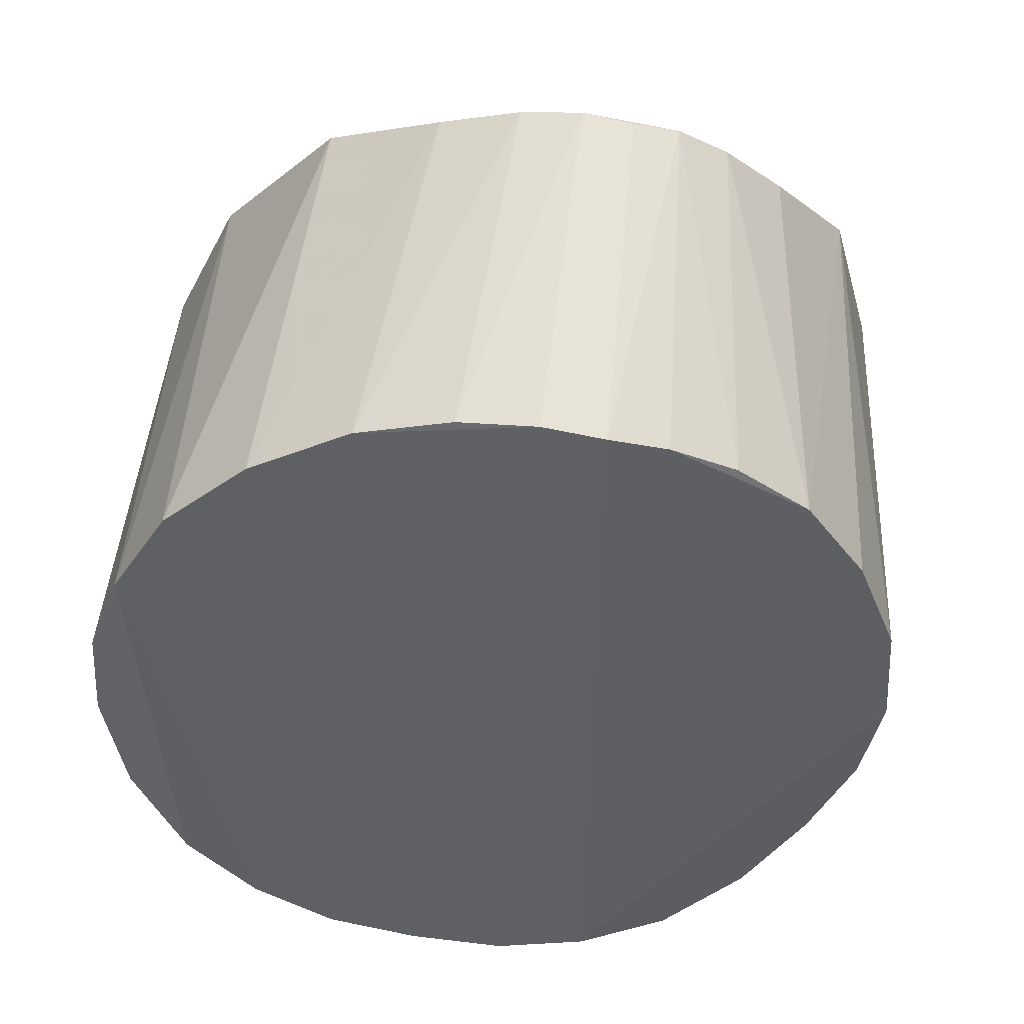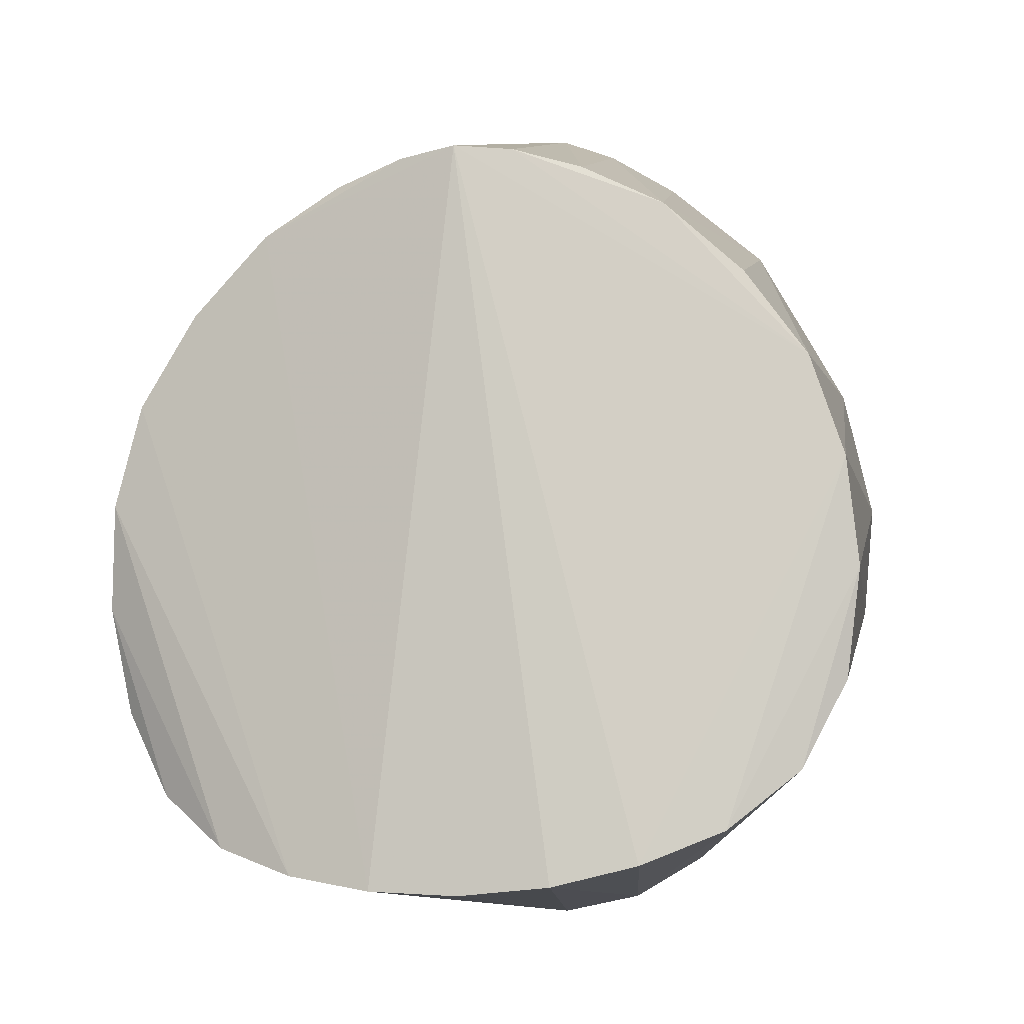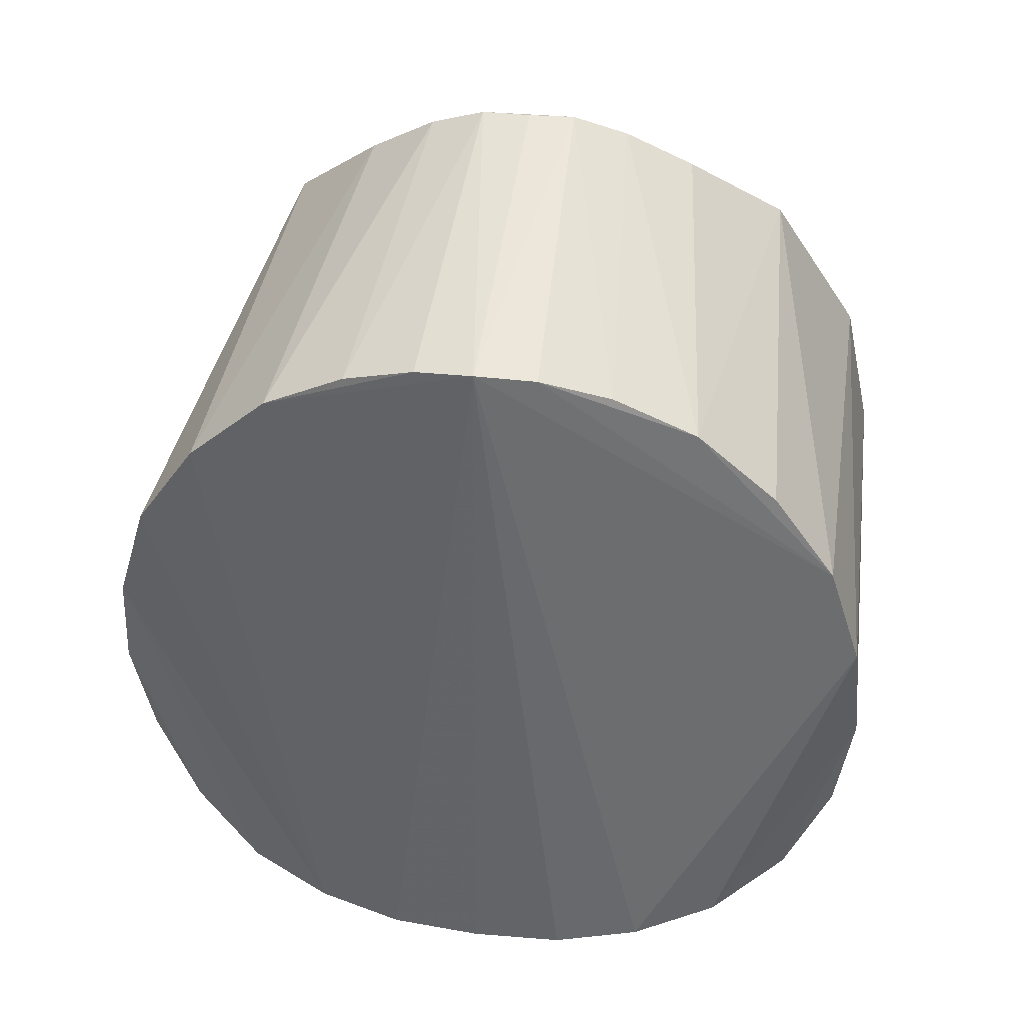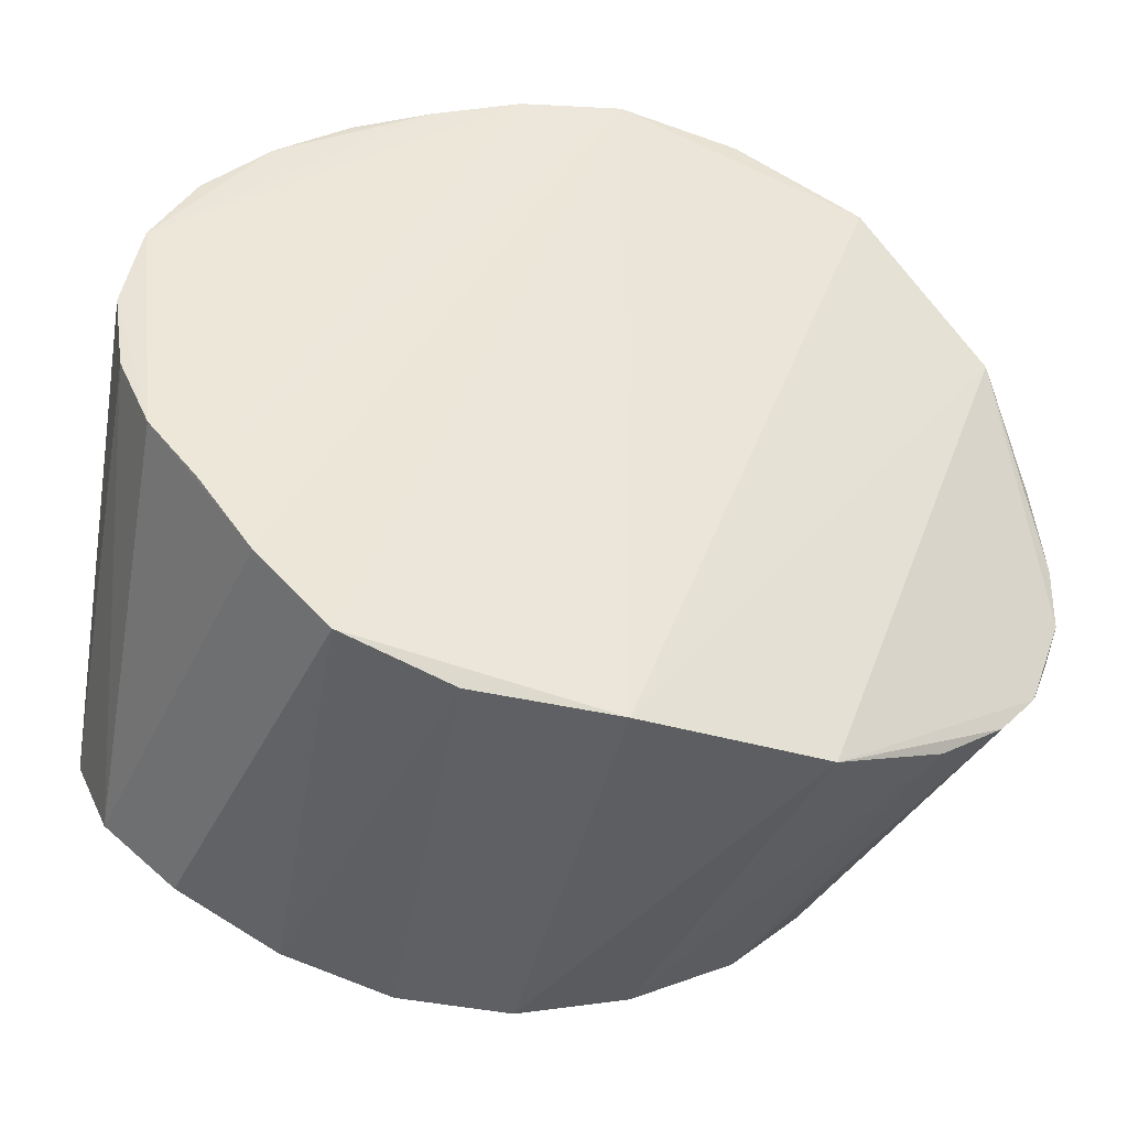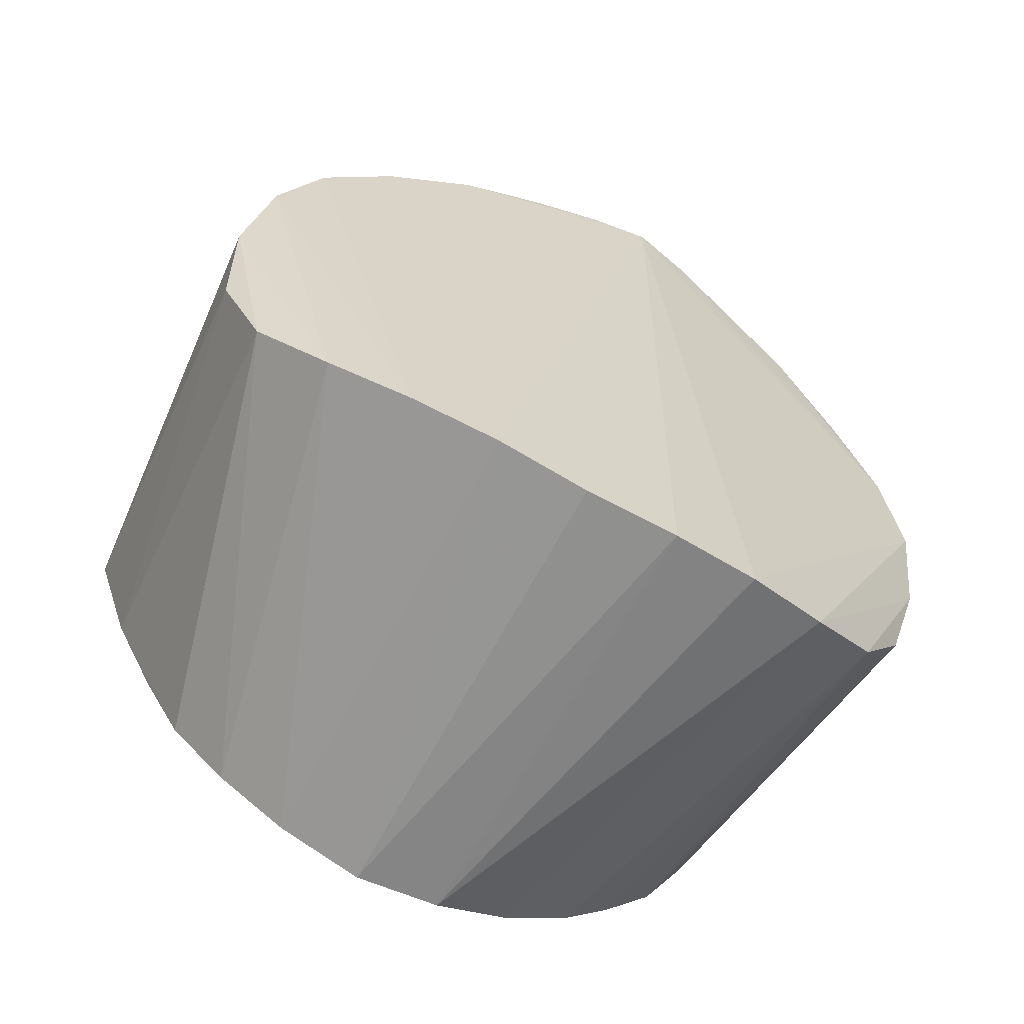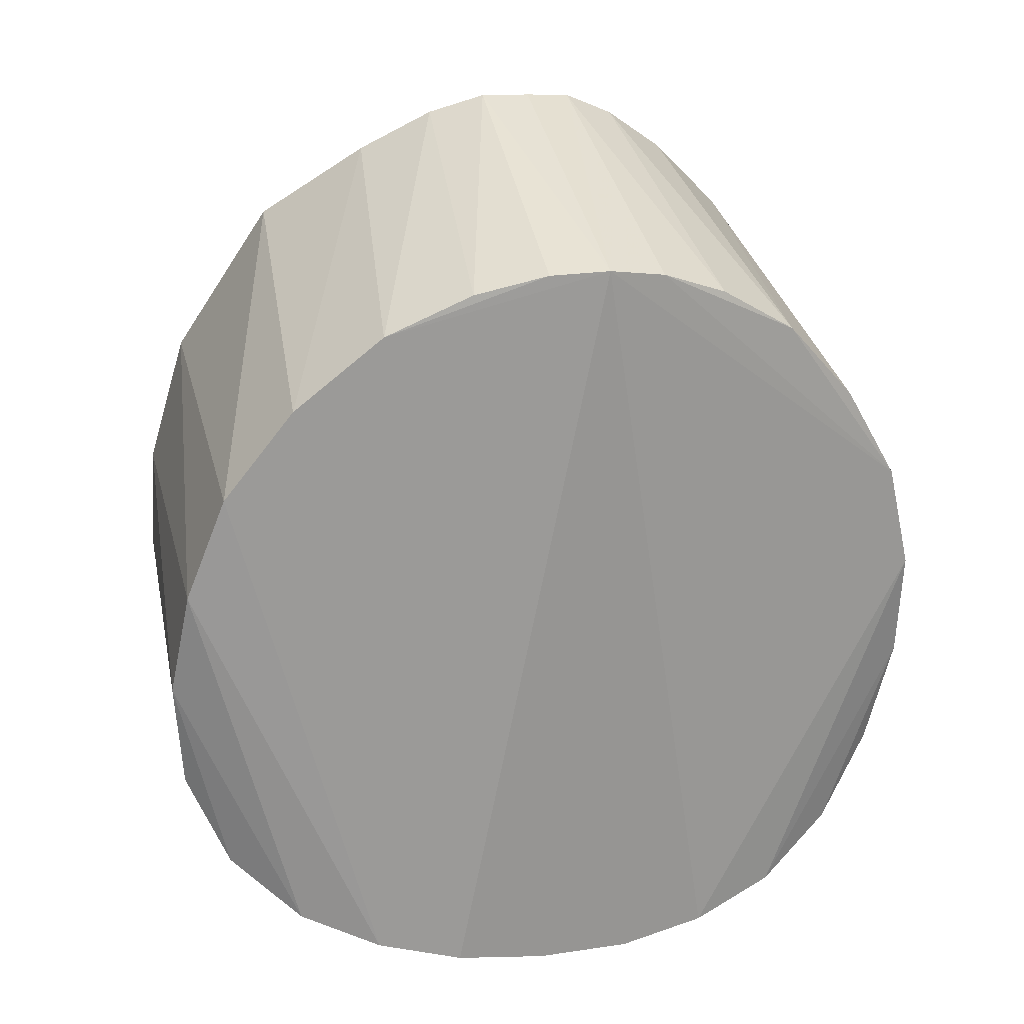
<metadata>
{"format":"obj","ext":"obj","renderer":"f3d","projection":"perspective","resolution":1024,"background":"white","views":[{"elev":-55.1,"azim":-12.2,"up":"+Y"},{"elev":-19.5,"azim":15.5,"up":"+Z"},{"elev":27.3,"azim":10.9,"up":"+Z"},{"elev":43.8,"azim":-70.6,"up":"+Y"},{"elev":-73.8,"azim":-27.4,"up":"+Z"},{"elev":11.9,"azim":-14.5,"up":"+Z"}]}
</metadata>
<code>
v 0.05505 0.03135 0.03374
v 0.05867 0.03664 0.01267
v 0.05576 0.04183 -0.004948
v 0.0493 0.04376 -0.0188
v 0.03337 0.04496 -0.03998
v 0.04132 0.0446 -0.02997
v 0.02293 0.0458 -0.04819
v 0.04256 0.01823 0.05763
v -0.002549 0.04672 -0.05648
v 0.01101 0.04613 -0.05445
v 0.02851 0.007517 0.0684
v 0.01826 0.00297 0.07446
v 0.009886 0.0004237 0.07754
v 0.02353 -0.04336 0.04832
v 0.0126 -0.04635 0.05158
v 0.05193 -0.02 -0.04838
v 0.04029 -0.02317 -0.05794
v 0.02704 -0.02584 -0.06322
v 0.01319 -0.02709 -0.06609
v -0.001631 -0.02723 -0.06672
v 0.05761 -0.03252 0.0158
v 0.06222 -0.02911 -0.0005086
v 0.05961 -0.01963 -0.0343
v 0.06296 -0.02391 -0.01731
v 0.04825 -0.03598 0.03001
v 0.03624 -0.0401 0.04171
v 0.002723 -0.000429 0.07768
v 0.003199 -0.04836 0.05259
v -0.05368 0.0297 0.03318
v -0.05898 0.03308 0.01244
v -0.05203 0.04113 -0.01842
v -0.05898 0.03799 -0.004666
v -0.03724 0.04452 -0.03992
v -0.04408 0.04355 -0.02965
v -0.02783 0.04481 -0.04846
v -0.04025 0.01627 0.05745
v -0.01638 0.04553 -0.05443
v -0.02486 0.006058 0.06871
v -0.01378 0.001913 0.07484
v -0.004985 -4.37e-06 0.07762
v -0.00617 -0.04728 0.05202
v -0.01766 -0.0455 0.04916
v -0.05374 -0.02166 -0.04654
v -0.04254 -0.02459 -0.05646
v -0.02976 -0.02674 -0.06206
v -0.01611 -0.02769 -0.06535
v -0.06089 -0.03273 0.001237
v -0.05527 -0.03644 0.01733
v -0.06088 -0.02187 -0.03197
v -0.06309 -0.02698 -0.0151
v -0.04477 -0.03991 0.0314
v -0.03116 -0.0433 0.04288
f 3 2 24
f 3 1 2
f 24 17 16
f 19 28 20
f 19 20 9
f 9 10 19
f 22 17 24
f 24 2 22
f 2 1 22
f 22 1 21
f 28 21 15
f 13 15 14
f 27 28 13
f 28 15 13
f 26 15 21
f 14 15 26
f 21 1 8
f 11 26 8
f 20 28 46
f 9 20 46
f 43 44 50
f 50 49 43
f 43 35 44
f 1 3 29
f 29 48 36
f 29 8 1
f 36 8 29
f 31 43 49
f 9 46 37
f 37 46 45
f 37 45 44
f 44 35 37
f 17 10 7
f 5 16 7
f 7 16 17
f 7 10 9
f 6 16 5
f 4 16 6
f 5 7 6
f 9 4 6
f 6 7 9
f 4 3 23
f 23 16 4
f 23 3 24
f 24 16 23
f 17 22 18
f 18 10 17
f 18 19 10
f 28 19 18
f 18 21 28
f 18 22 21
f 12 13 14
f 14 26 12
f 12 26 11
f 11 8 12
f 12 8 13
f 25 26 21
f 21 8 25
f 25 8 26
f 52 46 28
f 45 46 52
f 44 45 47
f 45 48 47
f 50 44 47
f 47 30 50
f 47 29 30
f 48 29 47
f 40 28 27
f 27 13 40
f 36 39 40
f 40 8 36
f 13 8 40
f 32 31 49
f 50 30 32
f 32 49 50
f 30 29 32
f 32 29 3
f 3 31 32
f 35 43 33
f 43 31 33
f 9 37 33
f 33 37 35
f 51 48 45
f 45 52 51
f 36 48 51
f 38 39 36
f 38 52 39
f 36 51 38
f 38 51 52
f 39 52 42
f 42 40 39
f 34 33 31
f 34 3 4
f 34 31 3
f 34 4 9
f 9 33 34
f 28 40 41
f 40 42 41
f 41 52 28
f 41 42 52

</code>
